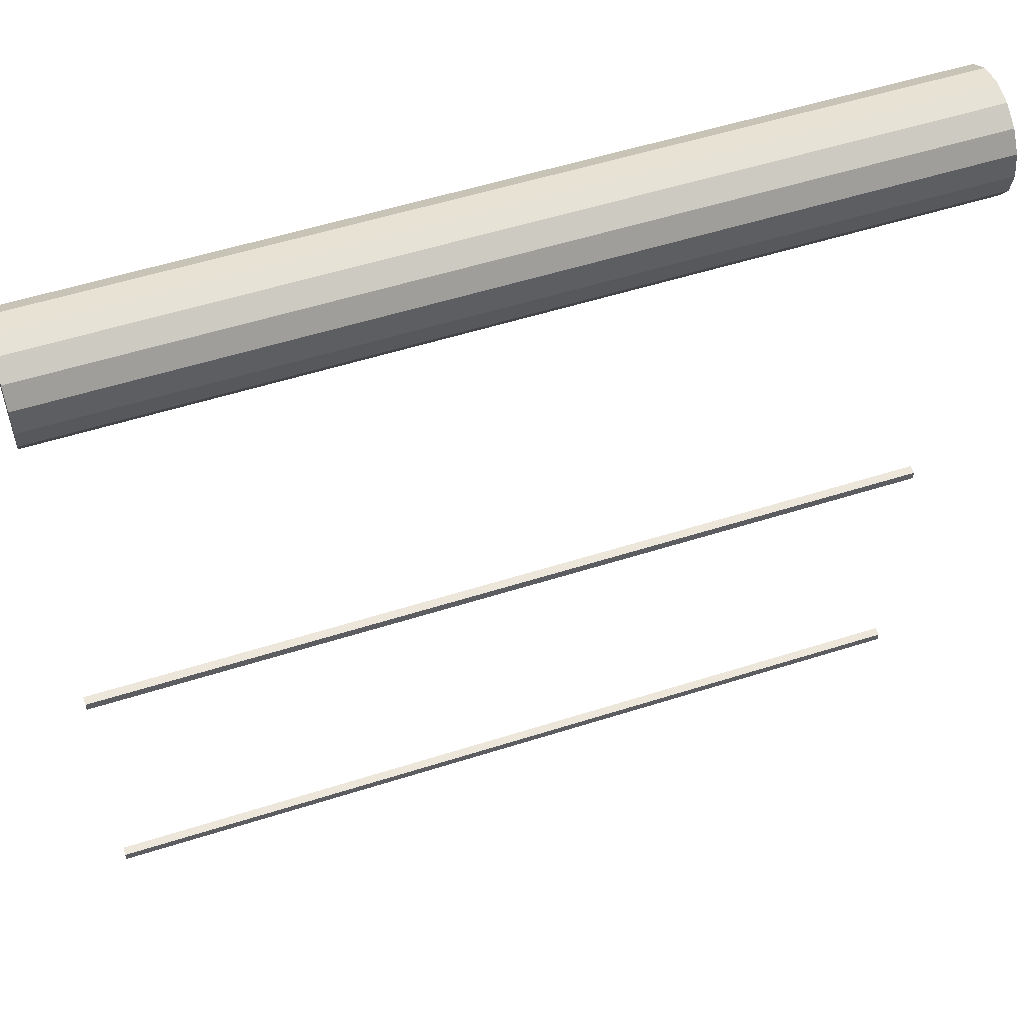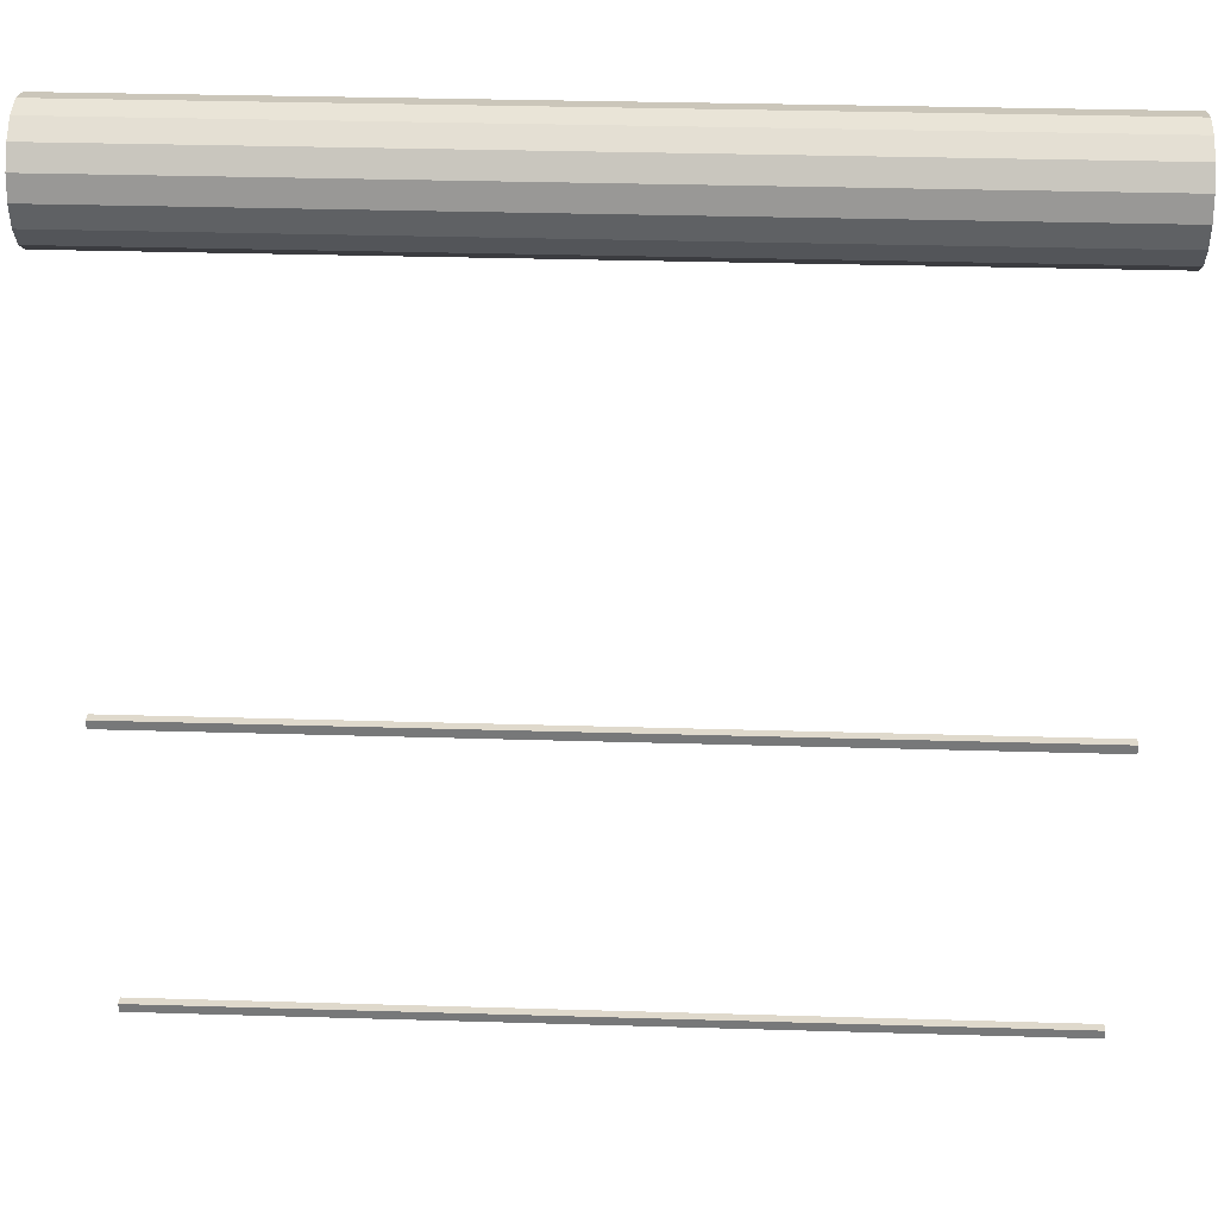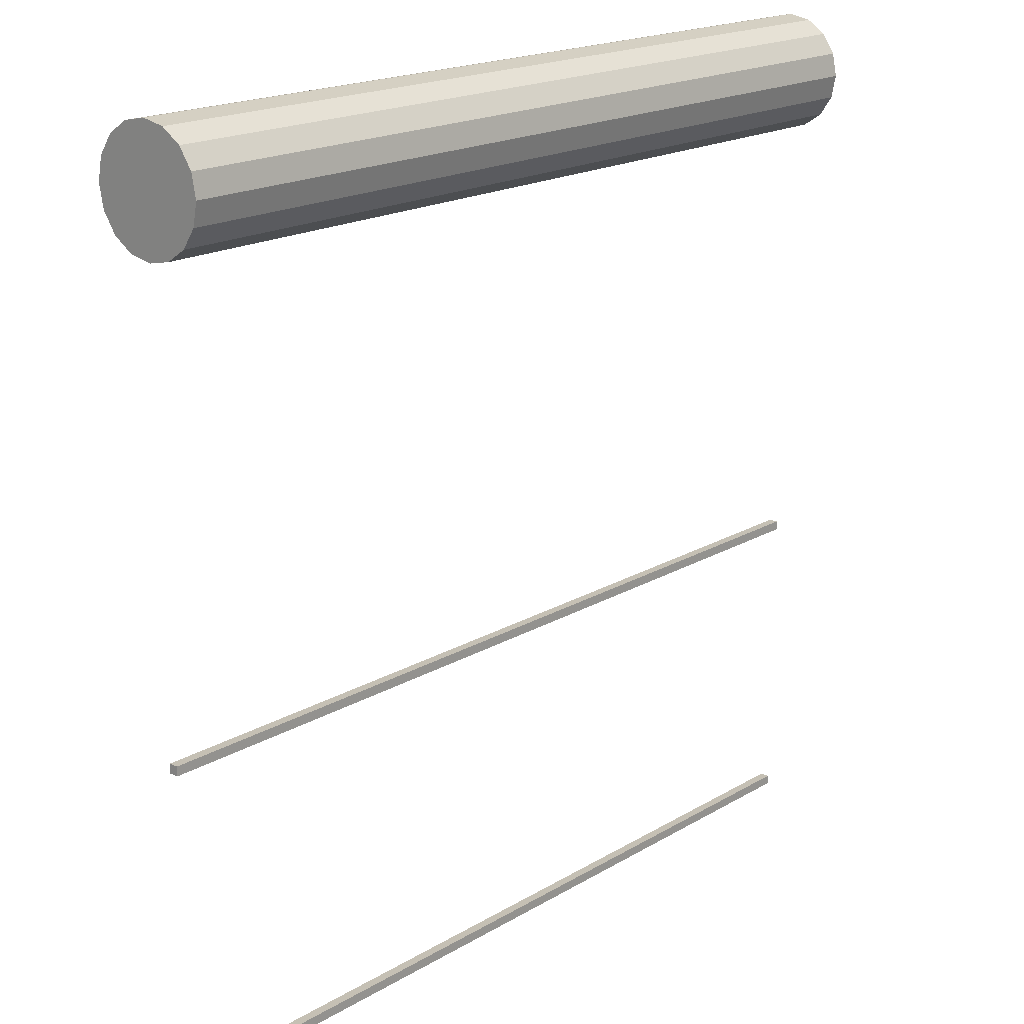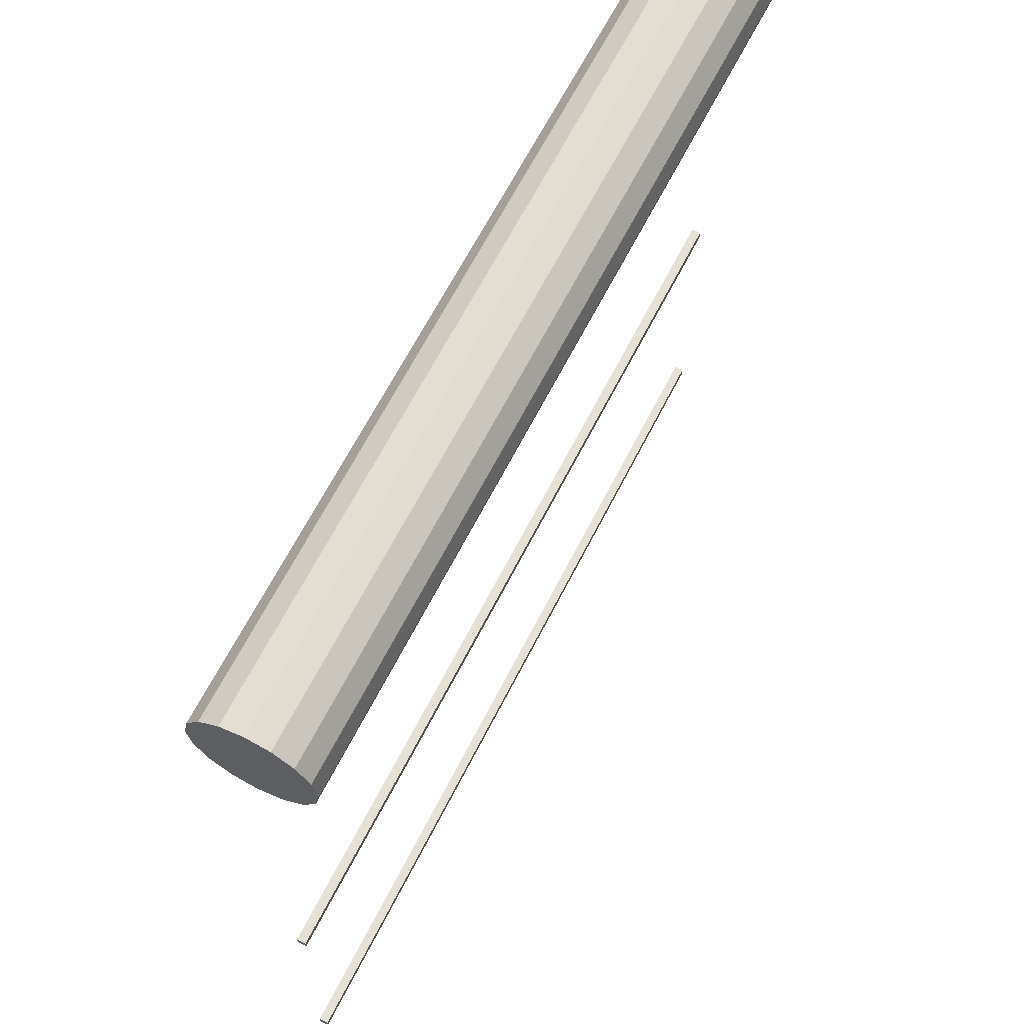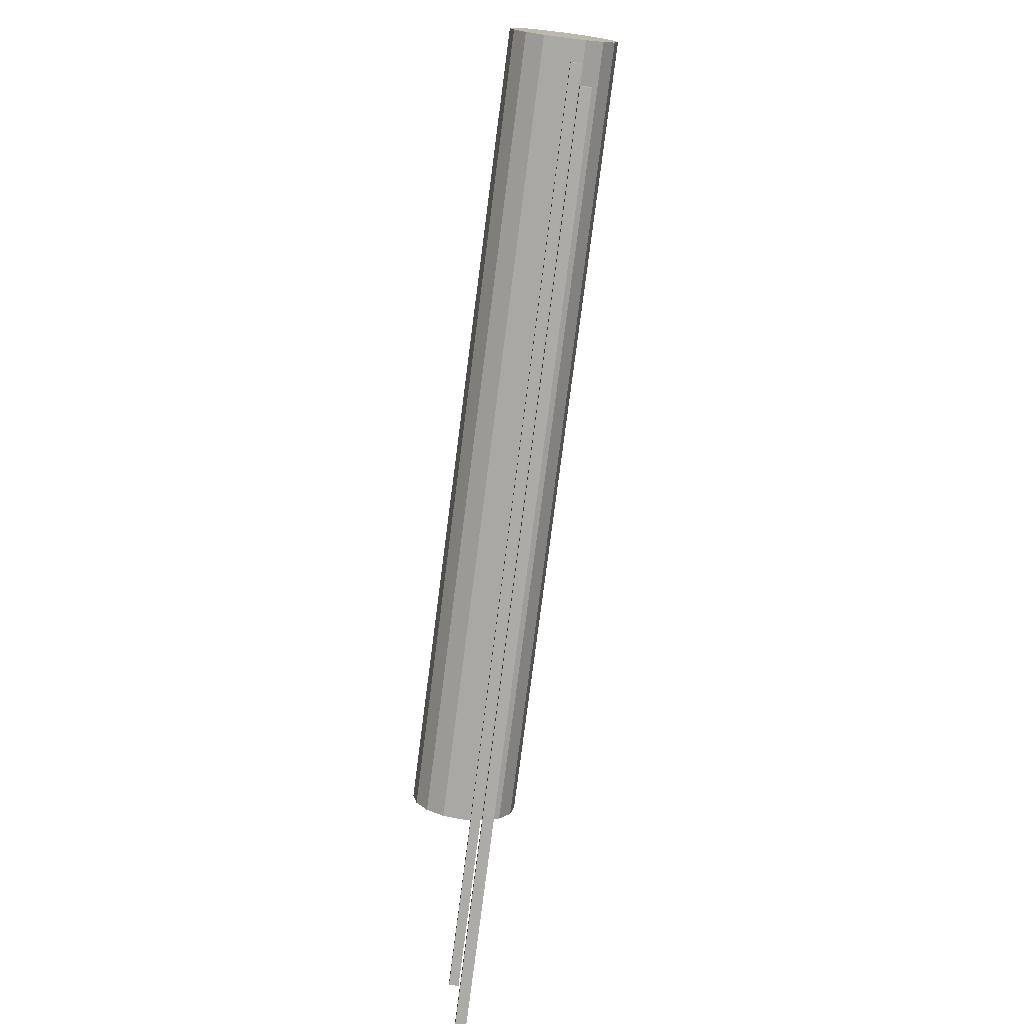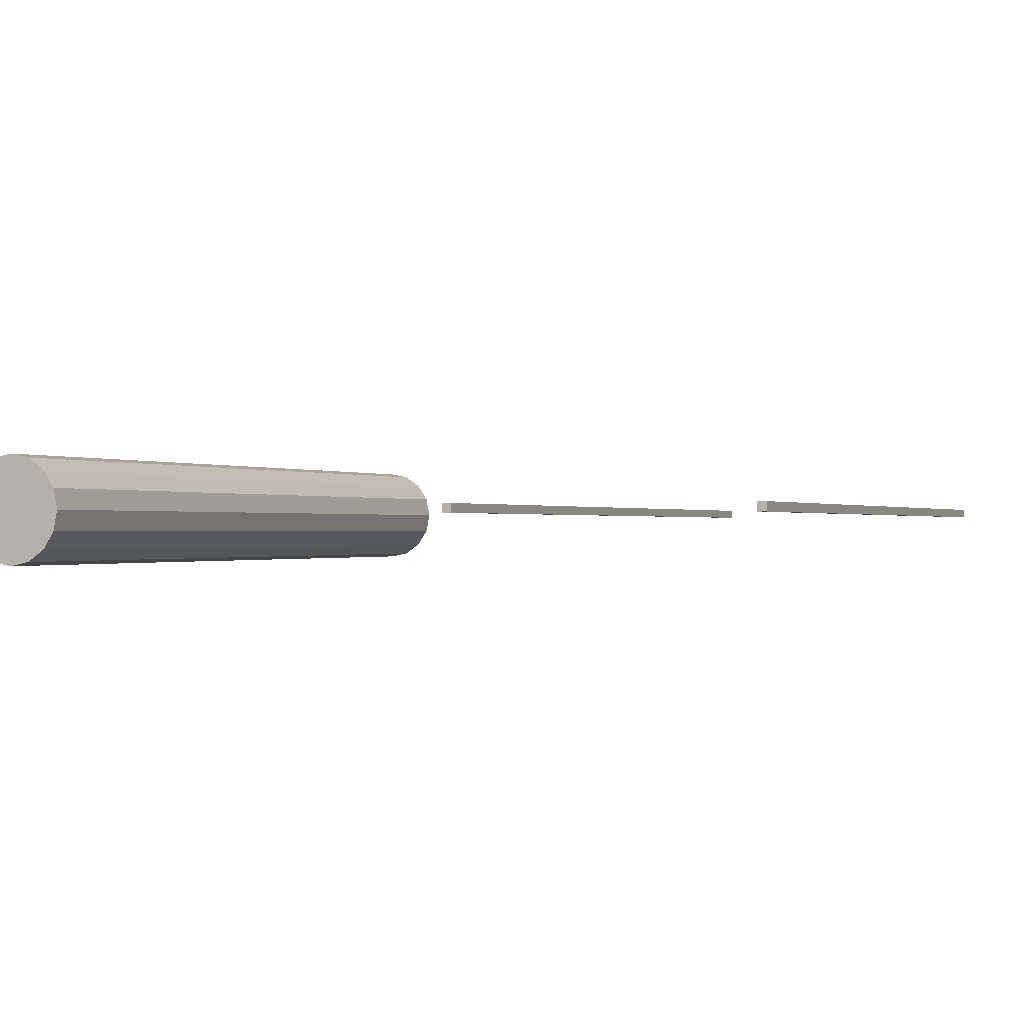
<metadata>
{"format":"obj","ext":"obj","renderer":"f3d","projection":"perspective","resolution":1024,"background":"white","views":[{"elev":54.1,"azim":-18.7,"up":"+Y"},{"elev":32.3,"azim":-177.6,"up":"+Y"},{"elev":18.3,"azim":131.3,"up":"+Y"},{"elev":64.6,"azim":116.9,"up":"+Y"},{"elev":-76.4,"azim":82.7,"up":"+Y"},{"elev":-0.5,"azim":-66.5,"up":"+Z"}]}
</metadata>
<code>
o moretop_1.004
v -1.5 -0.745 -0.01562
v -1.5 -0.7762 -0.01562
v -1.5 -0.745 0.01562
v -1.5 -0.7762 0.01562
v 1.5 -0.7762 0.01562
v 1.5 -0.7762 -0.01562
v 1.5 -0.745 -0.01562
v 1.5 -0.745 0.01562
v -1.5 0.305 -0.01562
v -1.5 0.2738 -0.01562
v -1.5 0.305 0.01562
v -1.5 0.2738 0.01562
v 1.5 0.2738 0.01562
v 1.5 0.2738 -0.01562
v 1.5 0.305 -0.01562
v 1.5 0.305 0.01562
f 5 6 7 8
f 2 6 5 4
f 1 7 6 2
f 3 8 7 1
f 4 5 8 3
f 2 4 3 1
f 13 14 15 16
f 10 14 13 12
f 9 15 14 10
f 11 16 15 9
f 12 13 16 11
f 10 12 11 9
o moretop_1.002
v -1.5 2 -0.2
v 1.5 2 -0.2
v -1.5 1.923 -0.1848
v 1.5 1.923 -0.1848
v -1.5 1.859 -0.1414
v 1.5 1.859 -0.1414
v -1.5 1.815 -0.07654
v 1.5 1.815 -0.07654
v -1.5 1.8 0
v 1.5 1.8 0
v -1.5 1.815 0.07654
v 1.5 1.815 0.07654
v -1.5 1.859 0.1414
v 1.5 1.859 0.1414
v -1.5 1.923 0.1848
v 1.5 1.923 0.1848
v -1.5 2 0.2
v 1.5 2 0.2
v -1.5 2.077 0.1848
v 1.5 2.077 0.1848
v -1.5 2.141 0.1414
v 1.5 2.141 0.1414
v -1.5 2.185 0.07654
v 1.5 2.185 0.07654
v -1.5 2.2 0
v 1.5 2.2 -0
v -1.5 2.185 -0.07654
v 1.5 2.185 -0.07654
v -1.5 2.141 -0.1414
v 1.5 2.141 -0.1414
v -1.5 2.077 -0.1848
v 1.5 2.077 -0.1848
f 17 18 20 19
f 19 20 22 21
f 21 22 24 23
f 23 24 26 25
f 25 26 28 27
f 27 28 30 29
f 29 30 32 31
f 31 32 34 33
f 33 34 36 35
f 35 36 38 37
f 37 38 40 39
f 39 40 42 41
f 41 42 44 43
f 43 44 46 45
f 20 18 48 46 44 42 40 38 36 34 32 30 28 26 24 22
f 45 46 48 47
f 47 48 18 17
f 17 19 21 23 25 27 29 31 33 35 37 39 41 43 45 47

</code>
